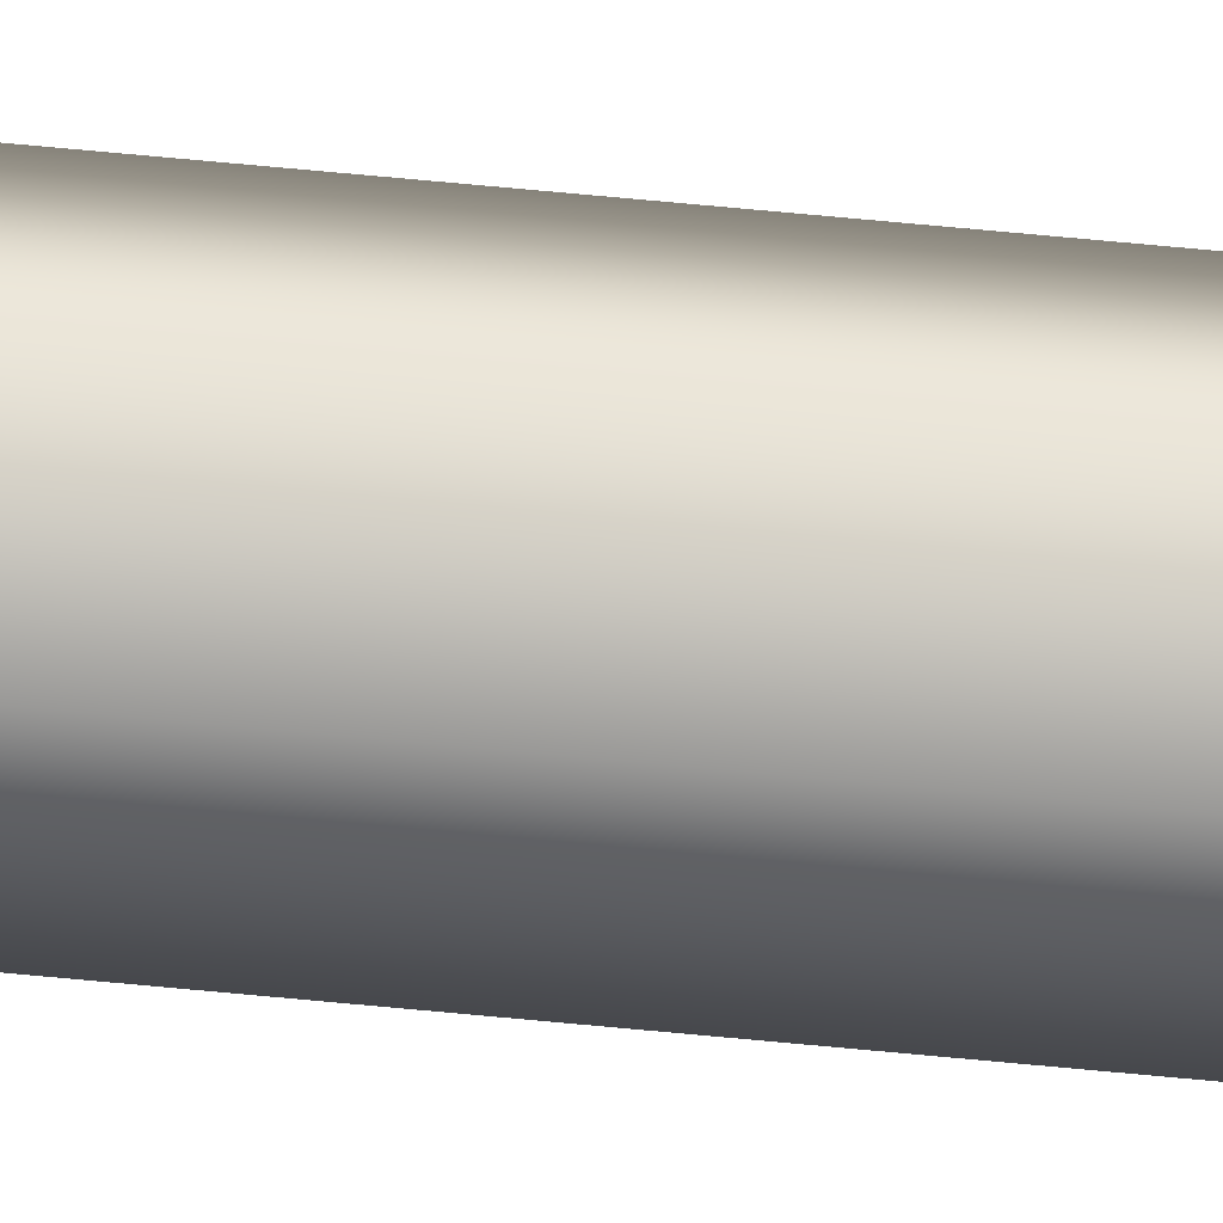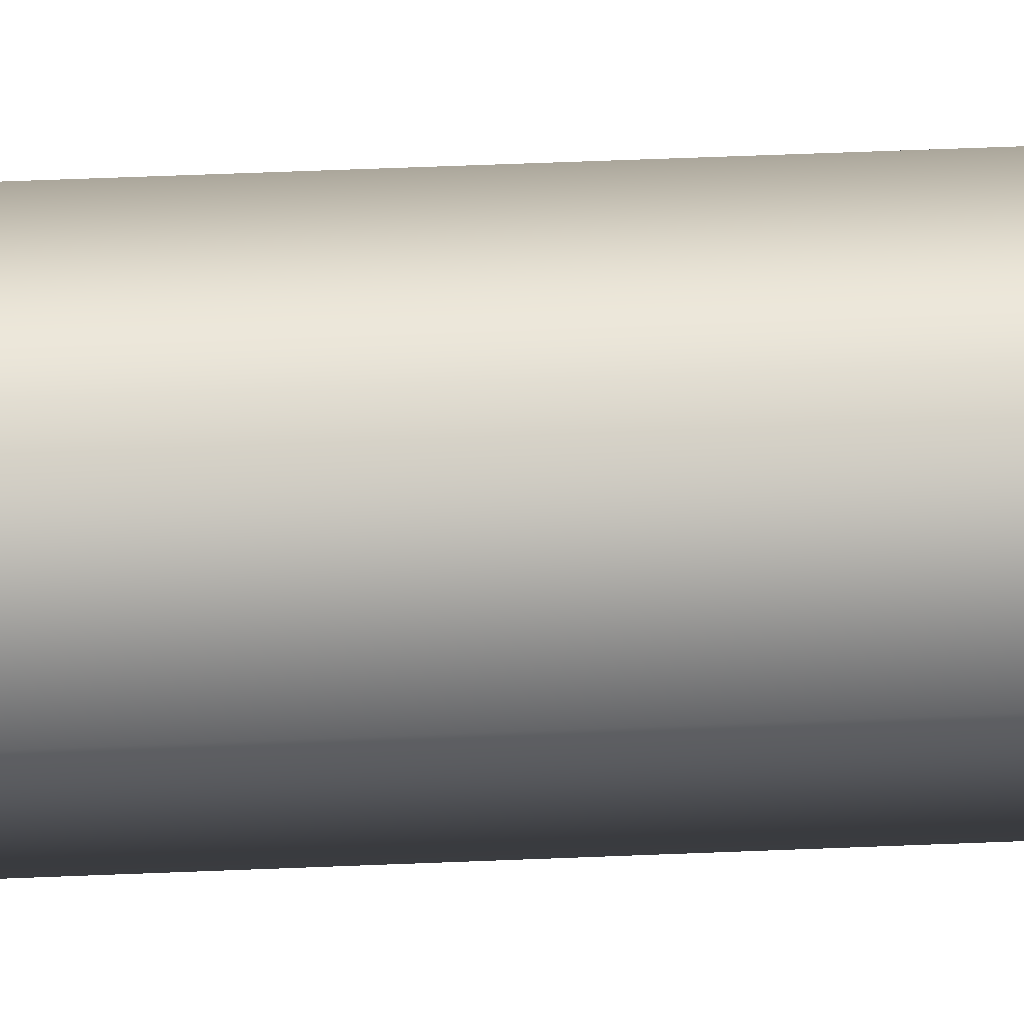
<metadata>
{"format":"obj","ext":"obj","renderer":"f3d","projection":"perspective","resolution":1024,"background":"white","views":[{"elev":50.4,"azim":-83.4,"up":"+Z"},{"elev":8.1,"azim":-104.2,"up":"+Z"}]}
</metadata>
<code>
v  0.2995 -20 -0.1739
v  0.0014 -20 -0.3471
v  0.0014 20 -0.3471
v  0.2995 20 -0.1739
v  0.0014 -20 0.3457
v  0.2995 -20 0.1725
v  0.2995 20 0.1738
v  0.0014 20 0.347
v  -0.2993 -20 -0.1739
v  -0.2993 20 -0.1739
v  -0.2993 -20 0.1725
v  -0.2993 20 0.1738
g SM_Lamp_04_Wire
f 1 2 3
f 3 4 1
f 5 6 7
f 7 8 5
f 2 9 10
f 10 3 2
f 11 5 8
f 8 12 11
f 6 1 4
f 4 7 6
f 9 11 12
f 12 10 9

</code>
